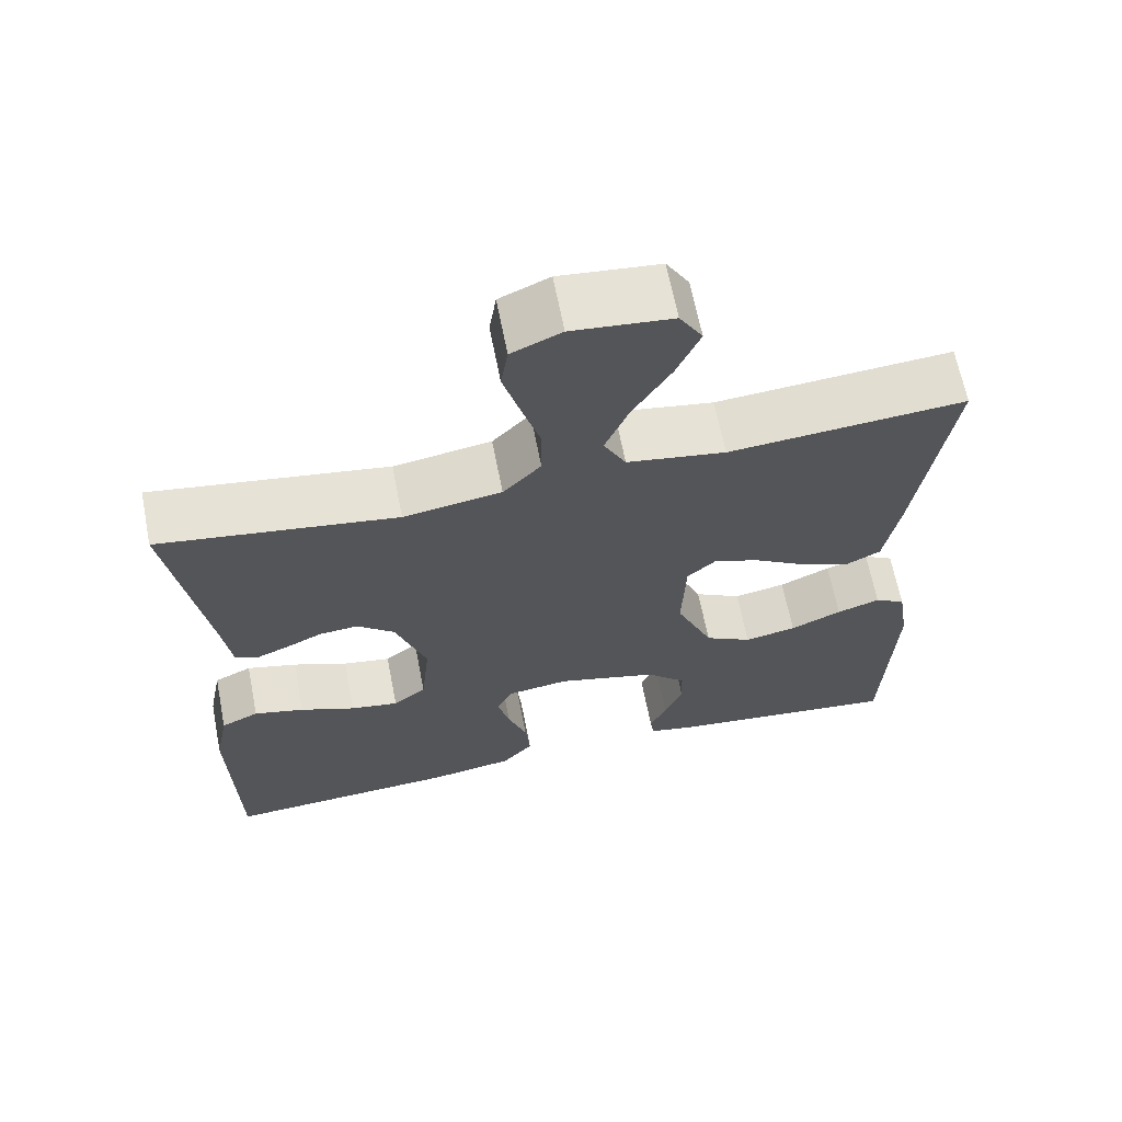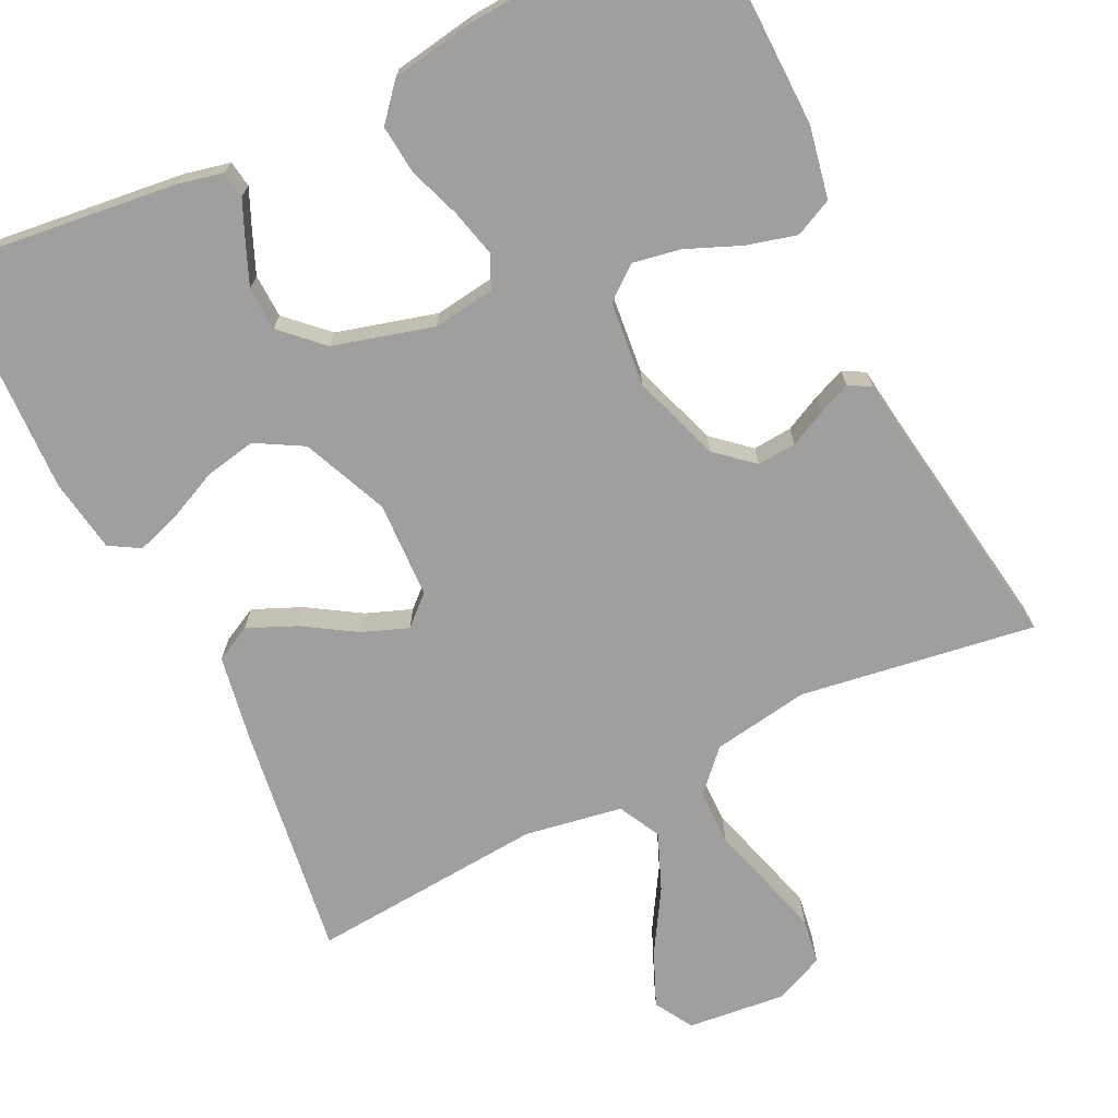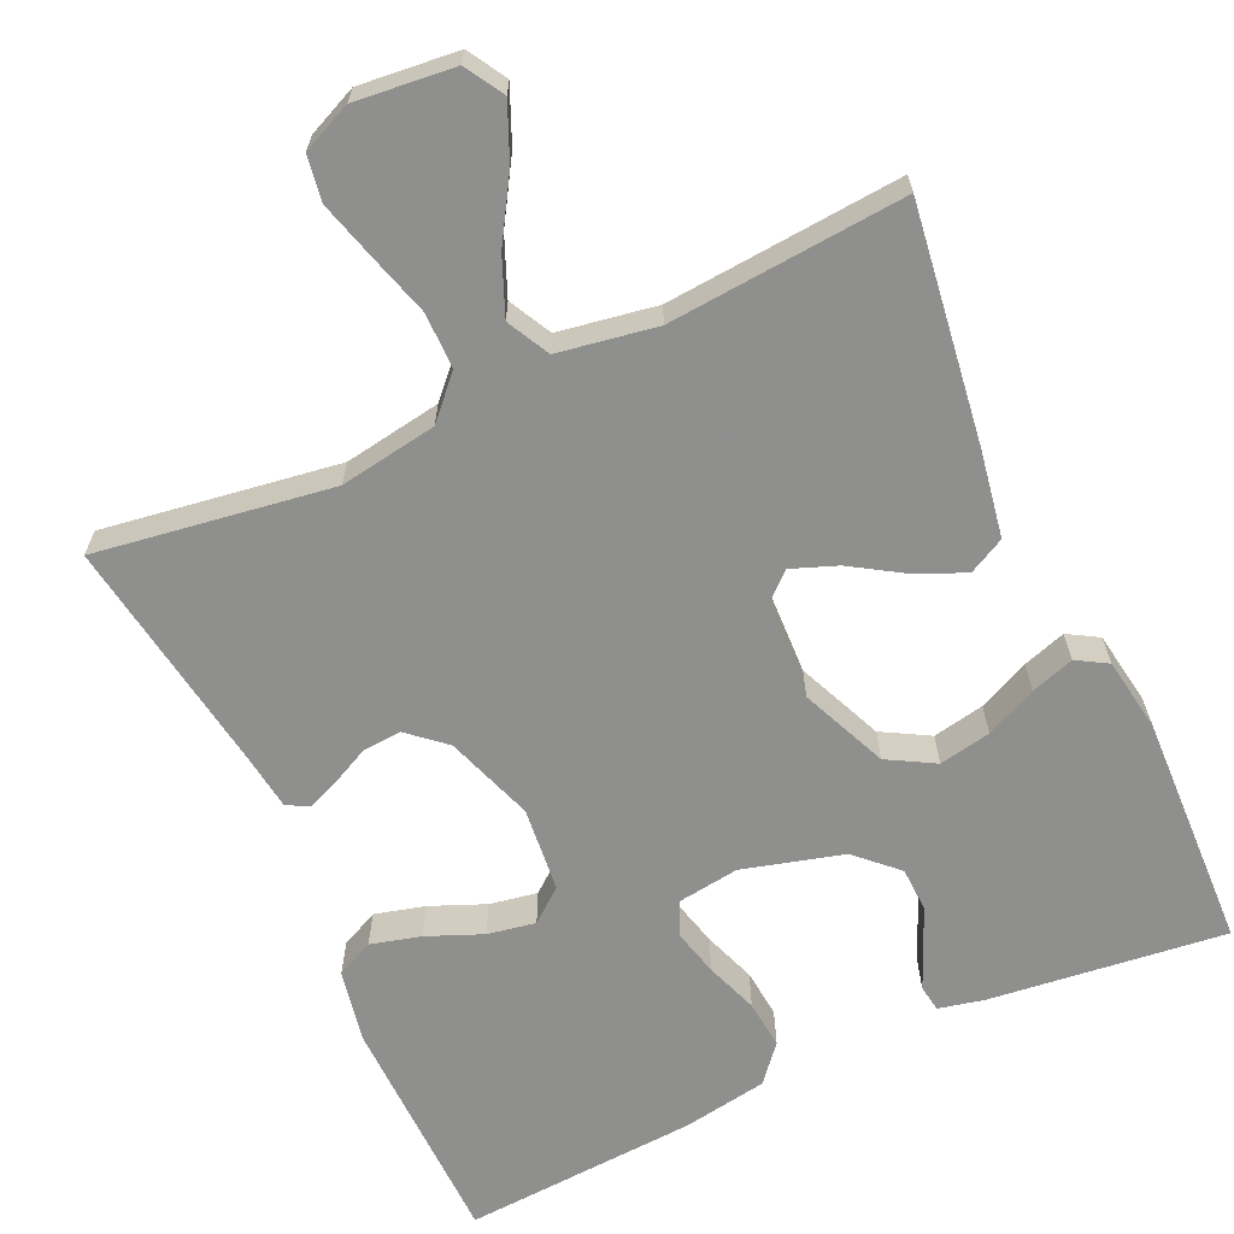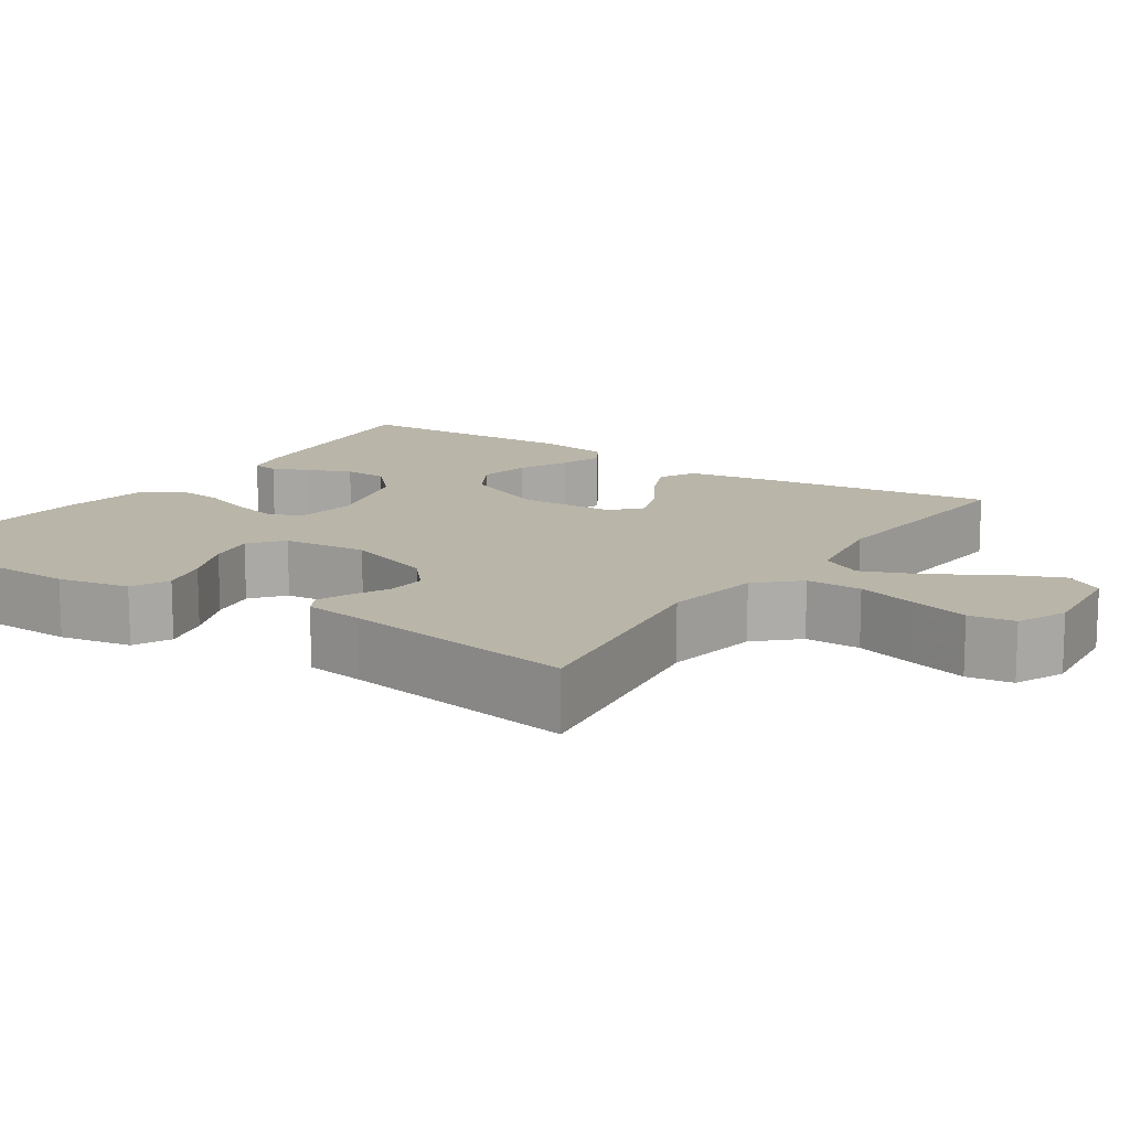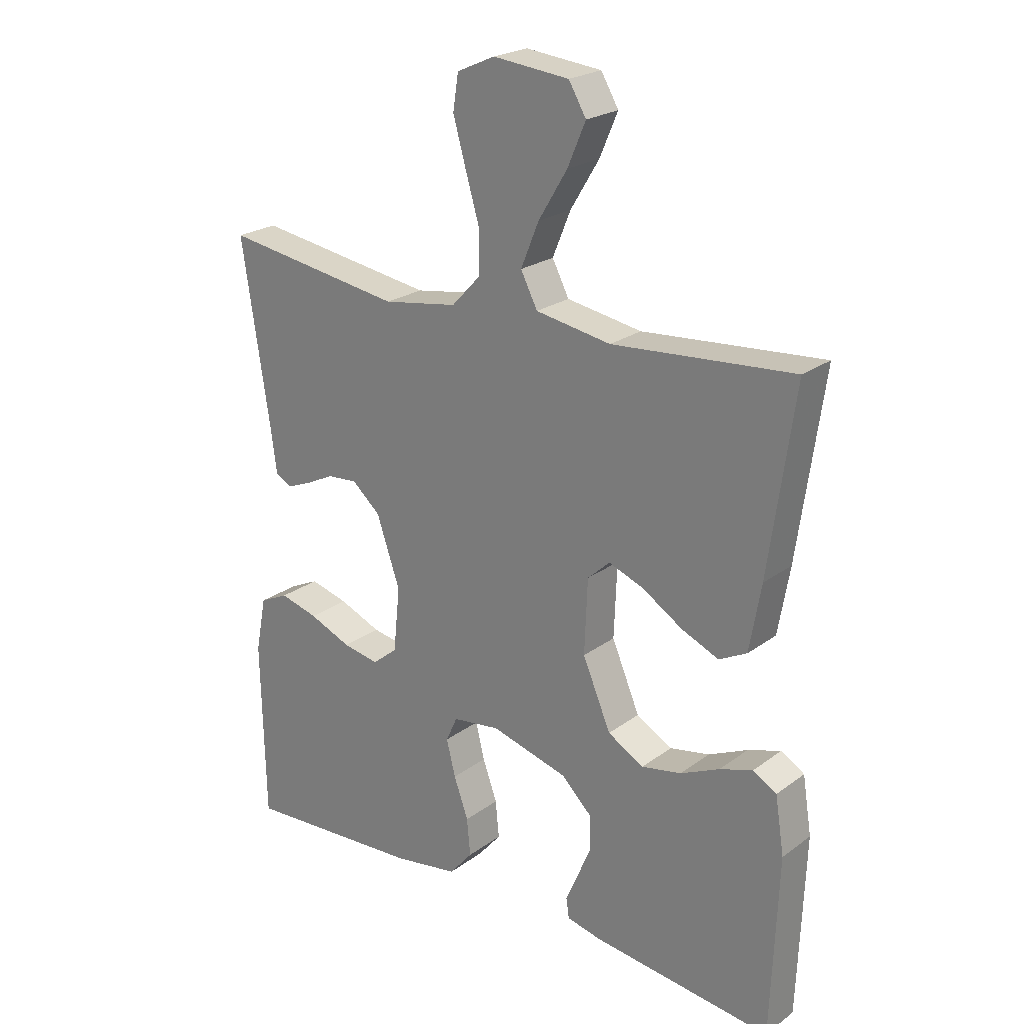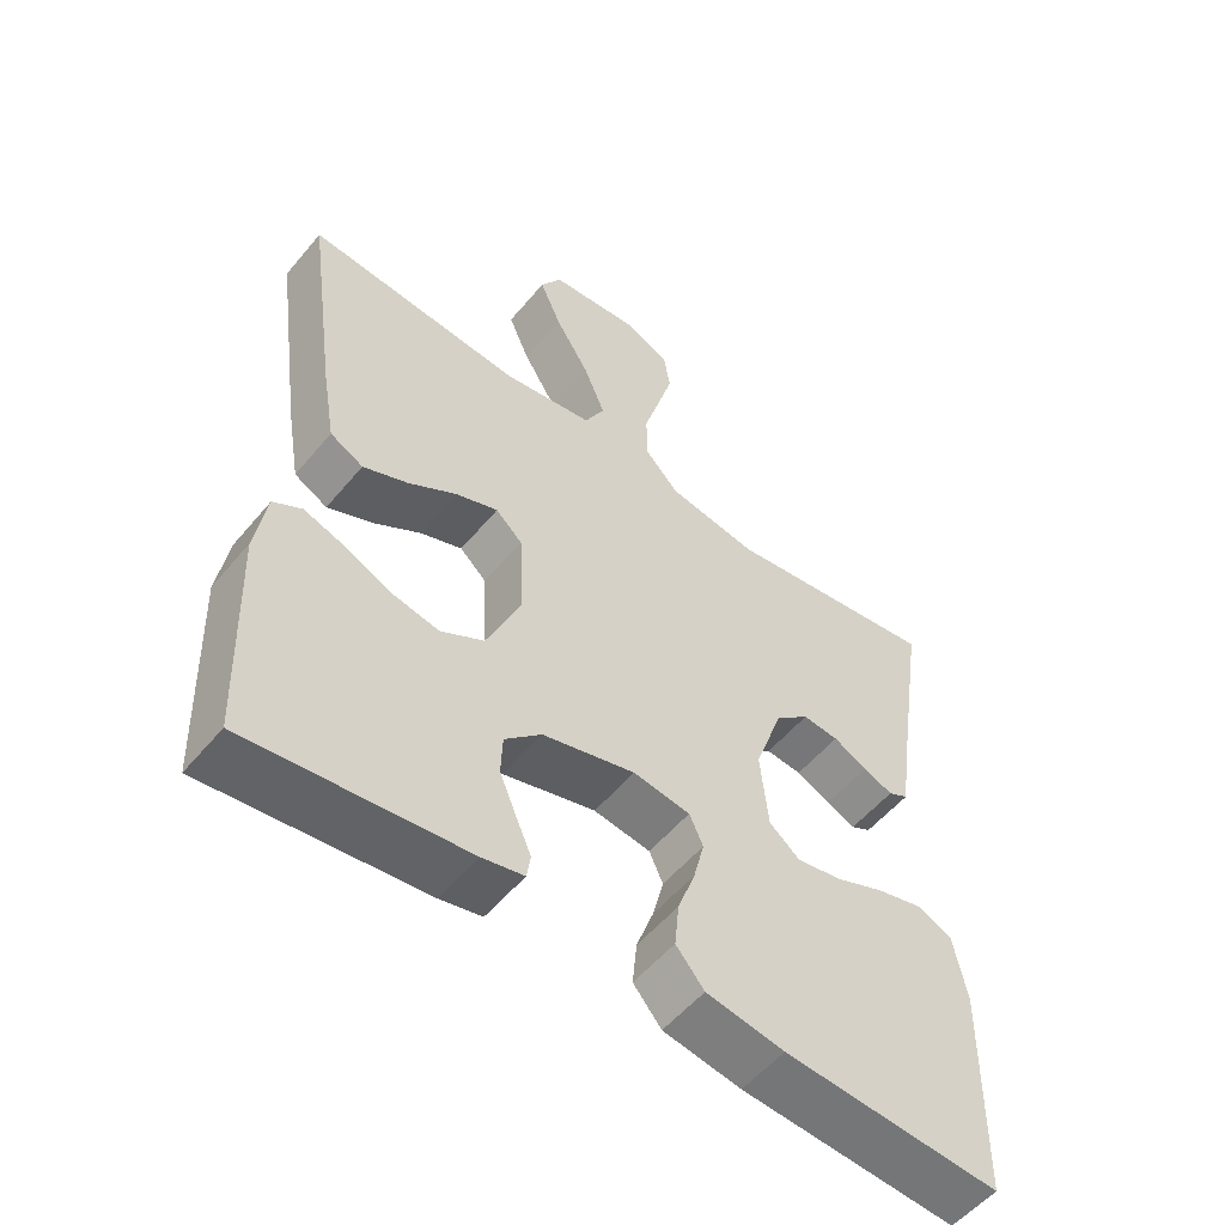
<metadata>
{"format":"obj","ext":"obj","renderer":"f3d","projection":"perspective","resolution":1024,"background":"white","views":[{"elev":65.4,"azim":-11.1,"up":"+Z"},{"elev":-71.3,"azim":-154.0,"up":"+Y"},{"elev":-65.1,"azim":24.7,"up":"+Y"},{"elev":13.4,"azim":-56.1,"up":"+Y"},{"elev":23.0,"azim":39.2,"up":"+Z"},{"elev":-54.7,"azim":141.0,"up":"+Z"}]}
</metadata>
<code>
v -0.5 0.07 -0.5
v -0.506 0.07 -0.2
v -0.488 0.07 -0.108
v -0.44 0.07 -0.085
v -0.376 0.07 -0.102
v -0.306 0.07 -0.131
v -0.245 0.07 -0.142
v -0.203 0.07 -0.108
v -0.192 0.07 0
v -0.231 0.07 0.113
v -0.278 0.07 0.154
v -0.328 0.07 0.15
v -0.375 0.07 0.127
v -0.416 0.07 0.11
v -0.444 0.07 0.125
v -0.454 0.07 0.2
v -0.5 0.07 0.5
v -0.2 0.07 0.455
v -0.076 0.07 0.475
v -0.028 0.07 0.526
v -0.028 0.07 0.597
v -0.051 0.07 0.675
v -0.072 0.07 0.749
v -0.063 0.07 0.807
v 0 0.07 0.835
v 0.126 0.07 0.822
v 0.155 0.07 0.773
v 0.125 0.07 0.703
v 0.077 0.07 0.624
v 0.047 0.07 0.551
v 0.075 0.07 0.497
v 0.2 0.07 0.476
v 0.5 0.07 0.5
v 0.458 0.07 0.2
v 0.439 0.07 0.09
v 0.393 0.07 0.066
v 0.331 0.07 0.093
v 0.264 0.07 0.135
v 0.206 0.07 0.157
v 0.169 0.07 0.123
v 0.164 0.07 0
v 0.211 0.07 -0.11
v 0.271 0.07 -0.144
v 0.337 0.07 -0.131
v 0.402 0.07 -0.101
v 0.457 0.07 -0.083
v 0.496 0.07 -0.106
v 0.511 0.07 -0.2
v 0.5 0.07 -0.5
v 0.2 0.07 -0.465
v 0.142 0.07 -0.452
v 0.137 0.07 -0.418
v 0.158 0.07 -0.37
v 0.181 0.07 -0.315
v 0.179 0.07 -0.259
v 0.128 0.07 -0.21
v 0 0.07 -0.175
v -0.079 0.07 -0.186
v -0.098 0.07 -0.228
v -0.083 0.07 -0.288
v -0.059 0.07 -0.355
v -0.053 0.07 -0.417
v -0.092 0.07 -0.463
v -0.2 0.07 -0.481
v -0.5 0 -0.5
v -0.506 0 -0.2
v -0.488 0 -0.108
v -0.44 0 -0.085
v -0.376 0 -0.102
v -0.306 0 -0.131
v -0.245 0 -0.142
v -0.203 0 -0.108
v -0.192 0 0
v -0.231 0 0.113
v -0.278 0 0.154
v -0.328 0 0.15
v -0.375 0 0.127
v -0.416 0 0.11
v -0.444 0 0.125
v -0.454 0 0.2
v -0.5 0 0.5
v -0.2 0 0.455
v -0.076 0 0.475
v -0.028 0 0.526
v -0.028 0 0.597
v -0.051 0 0.675
v -0.072 0 0.749
v -0.063 0 0.807
v 0 0 0.835
v 0.126 0 0.822
v 0.155 0 0.773
v 0.125 0 0.703
v 0.077 0 0.624
v 0.047 0 0.551
v 0.075 0 0.497
v 0.2 0 0.476
v 0.5 0 0.5
v 0.458 0 0.2
v 0.439 0 0.09
v 0.393 0 0.066
v 0.331 0 0.093
v 0.264 0 0.135
v 0.206 0 0.157
v 0.169 0 0.123
v 0.164 0 0
v 0.211 0 -0.11
v 0.271 0 -0.144
v 0.337 0 -0.131
v 0.402 0 -0.101
v 0.457 0 -0.083
v 0.496 0 -0.106
v 0.511 0 -0.2
v 0.5 0 -0.5
v 0.2 0 -0.465
v 0.142 0 -0.452
v 0.137 0 -0.418
v 0.158 0 -0.37
v 0.181 0 -0.315
v 0.179 0 -0.259
v 0.128 0 -0.21
v 0 0 -0.175
v -0.079 0 -0.186
v -0.098 0 -0.228
v -0.083 0 -0.288
v -0.059 0 -0.355
v -0.053 0 -0.417
v -0.092 0 -0.463
v -0.2 0 -0.481
f 4 5 6
f 3 4 6
f 2 3 6
f 1 2 6
f 64 1 6
f 63 64 6
f 62 63 6
f 61 62 6
f 60 61 6
f 59 60 6 7
f 58 59 7 8
f 57 58 8 9
f 56 57 9 10
f 51 52 53
f 50 51 53
f 49 50 53
f 48 49 53
f 47 48 53
f 46 47 53
f 45 46 53
f 44 45 53
f 43 44 53 54
f 42 43 54 55
f 36 37 38
f 35 36 38
f 34 35 38
f 33 34 38
f 32 33 38
f 31 32 38 39
f 30 31 39 40
f 27 28 29
f 26 27 29
f 25 26 29
f 24 25 29
f 23 24 29
f 22 23 29
f 21 22 29
f 20 21 29 30
f 30 40 41
f 20 30 41
f 19 20 41
f 16 17 18
f 16 18 19
f 15 16 19
f 14 15 19
f 13 14 19
f 12 13 19
f 42 55 56
f 41 42 56
f 19 41 56
f 19 56 10
f 11 12 19
f 10 11 19
f 70 69 68
f 70 68 67
f 70 67 66
f 70 66 65
f 70 65 128
f 70 128 127
f 70 127 126
f 70 126 125
f 70 125 124
f 71 70 124 123
f 72 71 123 122
f 73 72 122 121
f 74 73 121 120
f 117 116 115
f 117 115 114
f 117 114 113
f 117 113 112
f 117 112 111
f 117 111 110
f 117 110 109
f 117 109 108
f 118 117 108 107
f 119 118 107 106
f 102 101 100
f 102 100 99
f 102 99 98
f 102 98 97
f 102 97 96
f 103 102 96 95
f 104 103 95 94
f 93 92 91
f 93 91 90
f 93 90 89
f 93 89 88
f 93 88 87
f 93 87 86
f 93 86 85
f 94 93 85 84
f 105 104 94
f 105 94 84
f 105 84 83
f 82 81 80
f 83 82 80
f 83 80 79
f 83 79 78
f 83 78 77
f 83 77 76
f 120 119 106
f 120 106 105
f 120 105 83
f 74 120 83
f 83 76 75
f 83 75 74
f 1 65 66 2
f 2 66 67 3
f 3 67 68 4
f 4 68 69 5
f 5 69 70 6
f 6 70 71 7
f 7 71 72 8
f 8 72 73 9
f 9 73 74 10
f 10 74 75 11
f 11 75 76 12
f 12 76 77 13
f 13 77 78 14
f 14 78 79 15
f 15 79 80 16
f 16 80 81 17
f 17 81 82 18
f 18 82 83 19
f 19 83 84 20
f 20 84 85 21
f 21 85 86 22
f 22 86 87 23
f 23 87 88 24
f 24 88 89 25
f 25 89 90 26
f 26 90 91 27
f 27 91 92 28
f 28 92 93 29
f 29 93 94 30
f 30 94 95 31
f 31 95 96 32
f 32 96 97 33
f 33 97 98 34
f 34 98 99 35
f 35 99 100 36
f 36 100 101 37
f 37 101 102 38
f 38 102 103 39
f 39 103 104 40
f 40 104 105 41
f 41 105 106 42
f 42 106 107 43
f 43 107 108 44
f 44 108 109 45
f 45 109 110 46
f 46 110 111 47
f 47 111 112 48
f 48 112 113 49
f 49 113 114 50
f 50 114 115 51
f 51 115 116 52
f 52 116 117 53
f 53 117 118 54
f 54 118 119 55
f 55 119 120 56
f 56 120 121 57
f 57 121 122 58
f 58 122 123 59
f 59 123 124 60
f 60 124 125 61
f 61 125 126 62
f 62 126 127 63
f 63 127 128 64
f 64 128 65 1

</code>
